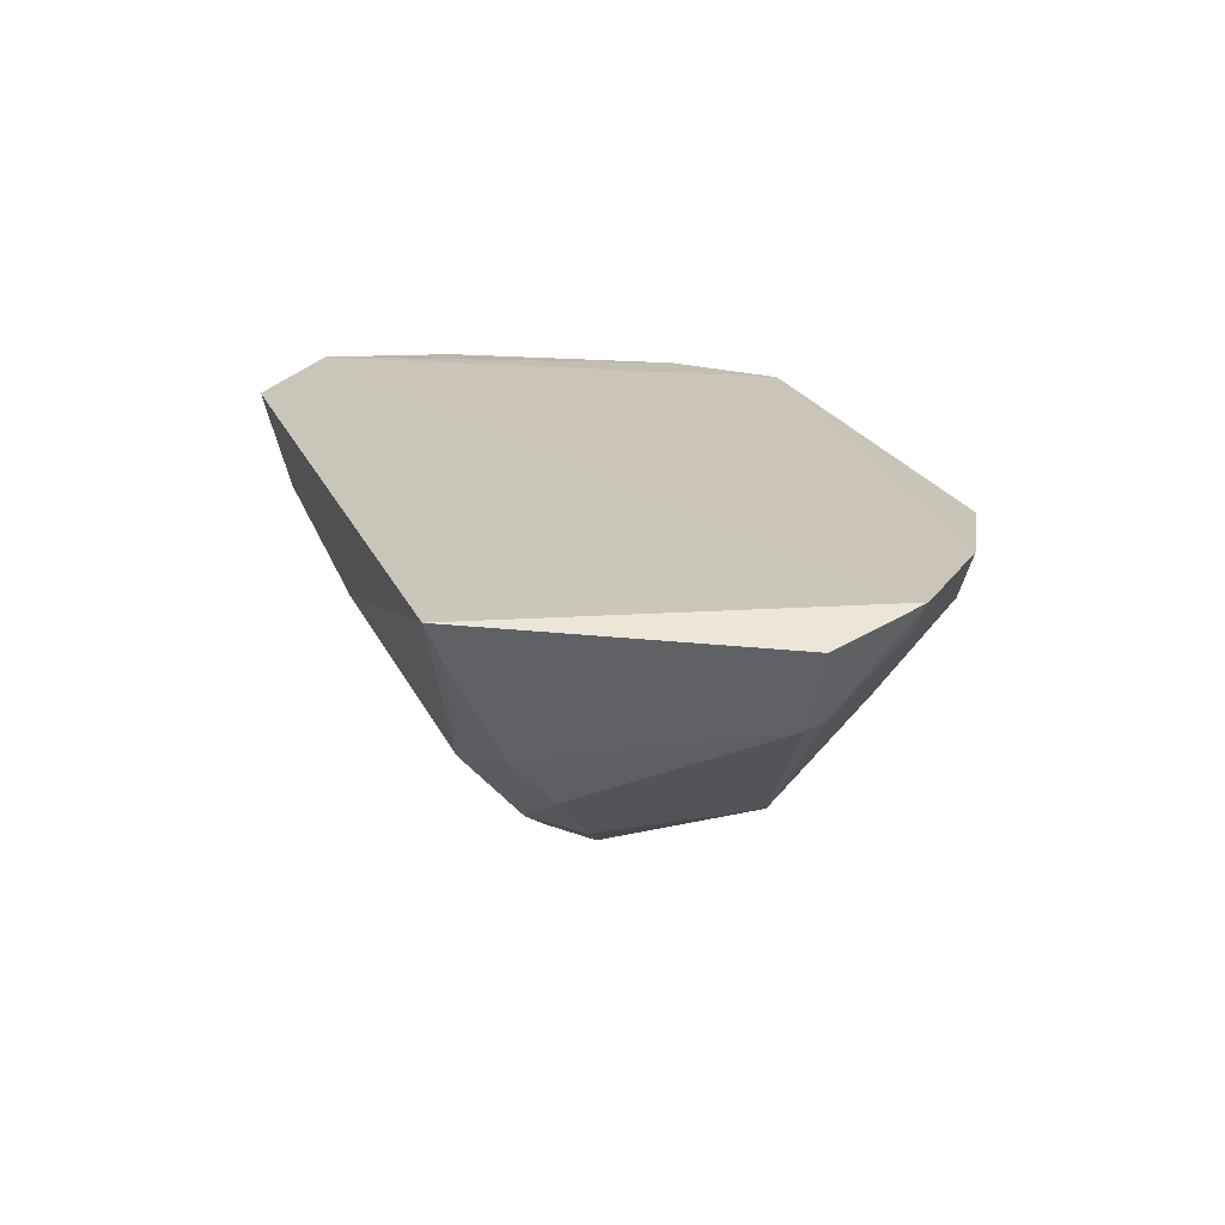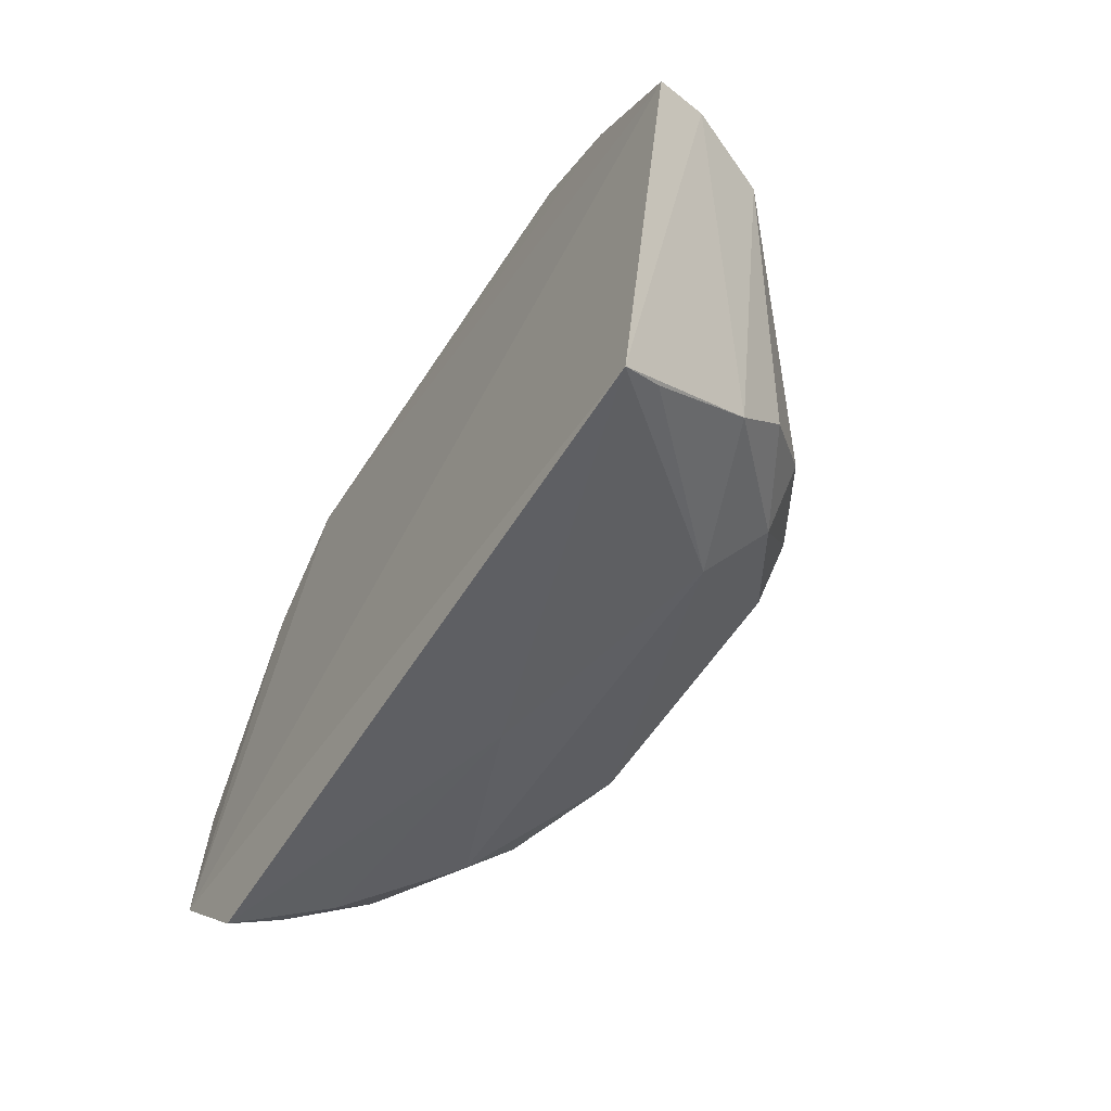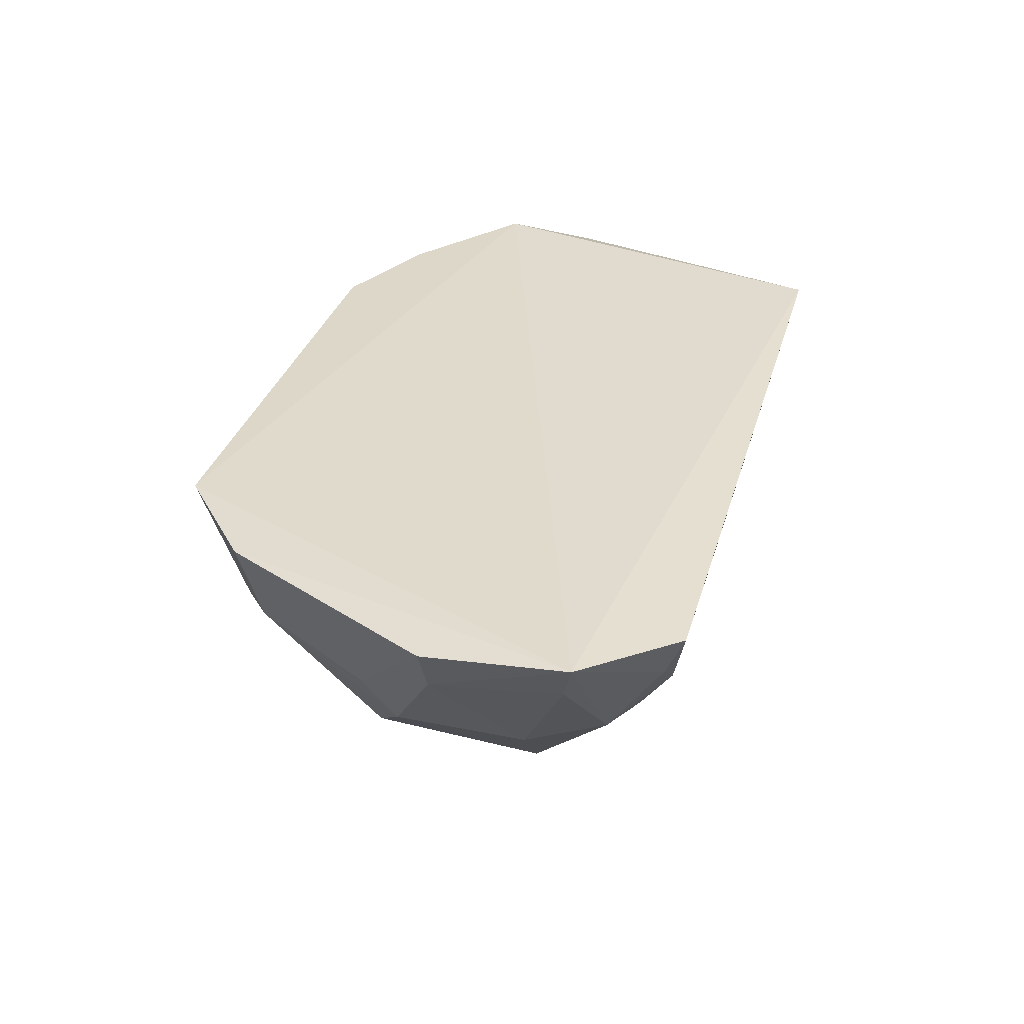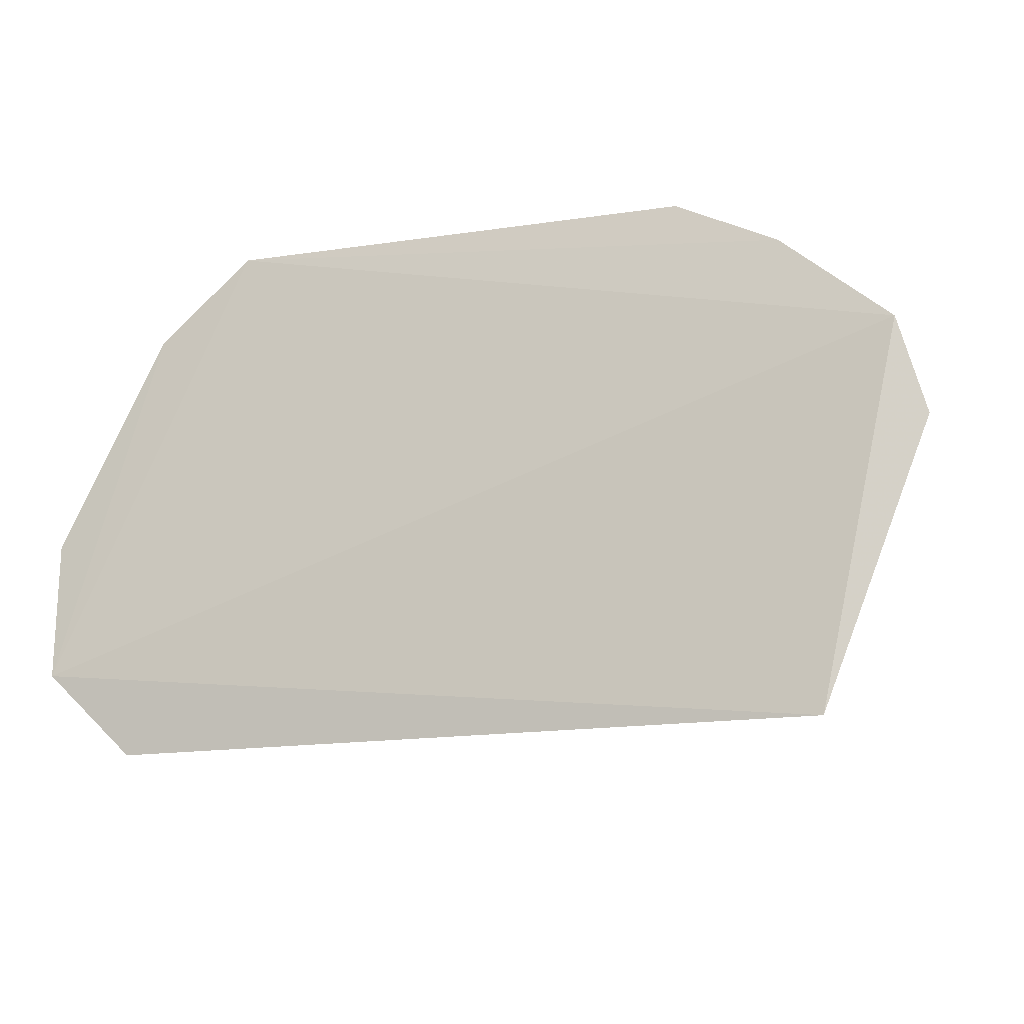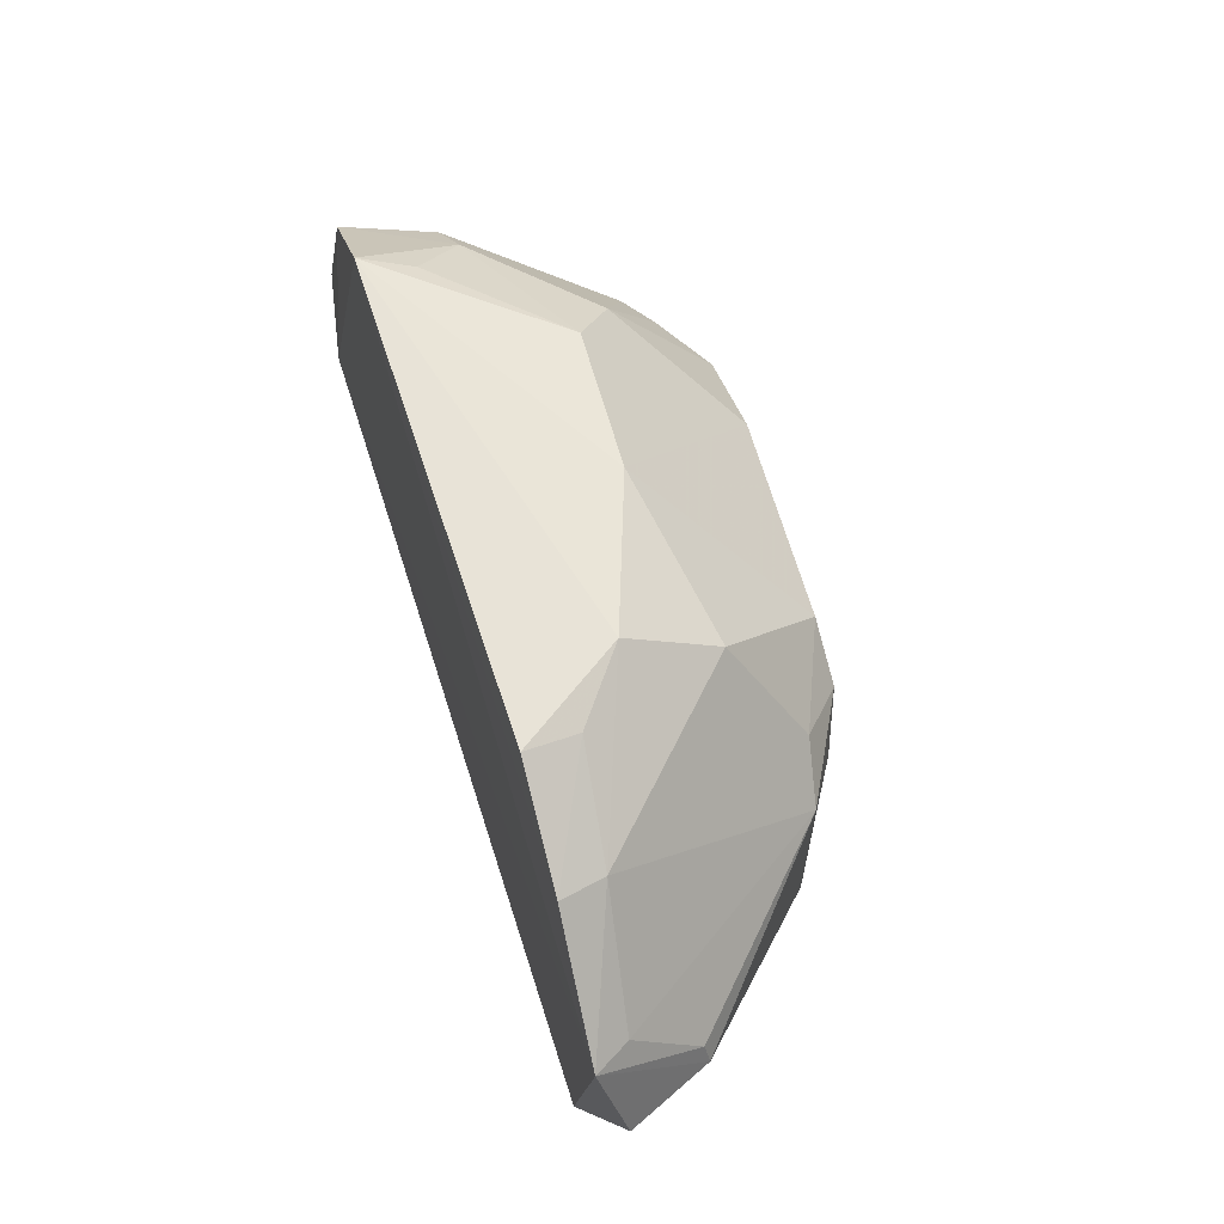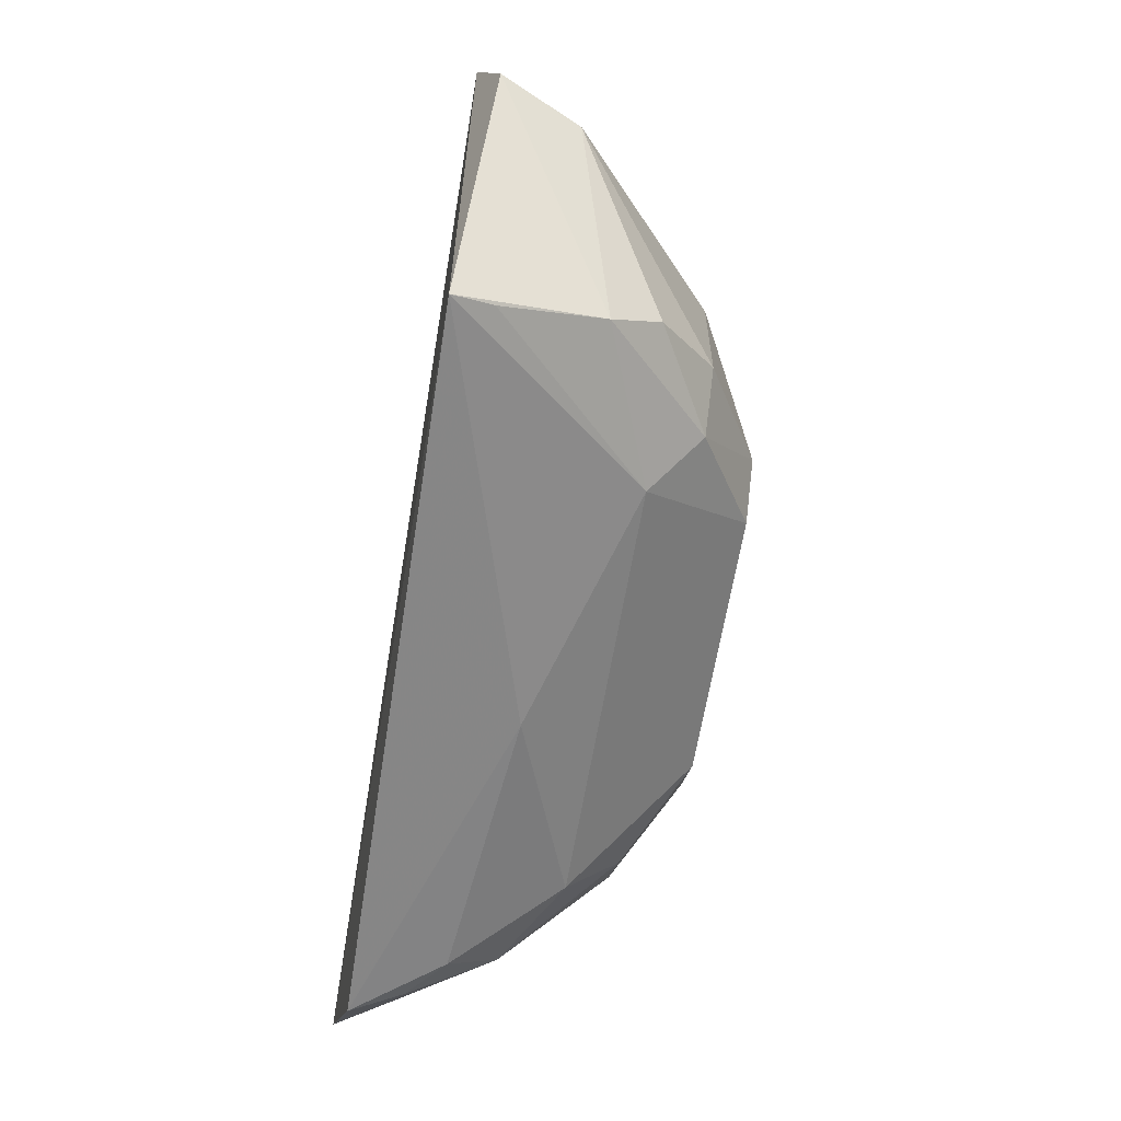
<metadata>
{"format":"obj","ext":"obj","renderer":"f3d","projection":"perspective","resolution":1024,"background":"white","views":[{"elev":20.5,"azim":-108.0,"up":"+Y"},{"elev":-54.2,"azim":-121.1,"up":"+Z"},{"elev":33.6,"azim":105.4,"up":"+Y"},{"elev":-16.0,"azim":-161.6,"up":"+Z"},{"elev":62.8,"azim":-107.4,"up":"+Z"},{"elev":-63.6,"azim":-99.2,"up":"+Z"}]}
</metadata>
<code>
v 0.02105 -0.1244 0.05261
v 0.03751 -0.1245 0.02851
v 0.03721 -0.1238 0.01733
v -0.02664 -0.1244 0.01055
v 0.008521 -0.1483 0.03943
v -0.03337 -0.1242 0.04069
v 0.02877 -0.1245 0.04601
v 0.02394 -0.1436 0.02318
v -0.01085 -0.1327 0.05219
v -0.01971 -0.1436 0.02315
v 0.01544 -0.1402 0.04763
v 0.03133 -0.1359 0.02226
v 0.026 -0.1315 0.01203
v -0.01647 -0.1248 0.05242
v -0.03252 -0.1321 0.0331
v -0.01146 -0.1479 0.03696
v 0.0237 -0.1321 0.04743
v 0.02302 -0.1436 0.03654
v 0.00083 -0.1368 0.05173
v 0.03587 -0.1283 0.02834
v 0.03032 -0.1247 0.01051
v 0.02831 -0.1355 0.0165
v -0.01278 -0.1398 0.01582
v -0.02466 -0.1246 0.04826
v -0.03536 -0.1259 0.03325
v -0.02458 -0.1353 0.01622
v -0.01925 -0.1438 0.03614
v 0.01275 -0.1482 0.02312
v 0.01167 -0.1372 0.05138
v 0.01575 -0.1483 0.03654
v 0.02705 -0.1314 0.04479
v 0.03099 -0.1362 0.03254
v -0.007437 -0.1477 0.03993
v 0.03554 -0.1273 0.01827
v 0.004917 -0.1338 0.01234
v 0.02939 -0.1287 0.01215
v -0.01596 -0.1289 0.05152
v -0.02367 -0.1391 0.01976
v -0.02582 -0.1275 0.012
v -0.01191 -0.1482 0.02615
v -0.03197 -0.1319 0.03485
v -0.02372 -0.128 0.04755
v 0.02025 -0.1437 0.01983
v 0.01991 -0.1283 0.05148
v 0.01919 -0.145 0.03864
v 0.01637 -0.1482 0.02624
v 0.03132 -0.1328 0.03528
v 0.0268 -0.1403 0.03544
v -0.01133 -0.1397 0.04768
v -0.0158 -0.1436 0.01975
v -0.008059 -0.1483 0.02343
v -0.03172 -0.1269 0.04036
v 0.02021 -0.1395 0.01552
v -0.01524 -0.1445 0.03916
f 6 1 3
f 6 3 4
f 7 2 3
f 7 3 1
f 14 9 1
f 17 7 1
f 19 1 9
f 20 3 2
f 21 4 3
f 22 12 8
f 24 14 1
f 24 1 6
f 25 15 6
f 25 6 4
f 26 25 4
f 26 15 25
f 27 15 10
f 29 11 17
f 29 1 19
f 29 19 5
f 29 5 11
f 30 11 5
f 30 8 18
f 31 17 11
f 31 11 18
f 31 7 17
f 32 8 12
f 32 12 20
f 32 20 2
f 33 16 5
f 33 5 19
f 34 20 12
f 34 3 20
f 34 22 3
f 34 12 22
f 35 21 13
f 35 4 21
f 35 23 4
f 36 21 3
f 36 3 22
f 36 22 13
f 36 13 21
f 37 9 14
f 37 14 24
f 38 10 15
f 38 15 26
f 39 26 4
f 39 4 23
f 39 23 26
f 40 27 10
f 40 16 27
f 40 5 16
f 41 6 15
f 41 15 27
f 42 24 6
f 42 37 24
f 42 9 37
f 43 22 8
f 44 29 17
f 44 17 1
f 44 1 29
f 45 30 18
f 45 18 11
f 45 11 30
f 46 8 30
f 46 43 8
f 46 28 43
f 46 30 5
f 46 5 28
f 47 2 7
f 47 7 31
f 47 32 2
f 47 31 32
f 48 18 8
f 48 8 32
f 48 32 31
f 48 31 18
f 49 33 19
f 49 19 9
f 49 42 27
f 49 9 42
f 50 38 26
f 50 26 23
f 50 10 38
f 50 40 10
f 51 28 5
f 51 5 40
f 51 40 50
f 51 50 23
f 51 23 28
f 52 41 27
f 52 27 42
f 52 42 6
f 52 6 41
f 53 13 22
f 53 22 43
f 53 35 13
f 53 23 35
f 53 43 28
f 53 28 23
f 54 49 27
f 54 27 16
f 54 16 33
f 54 33 49

</code>
